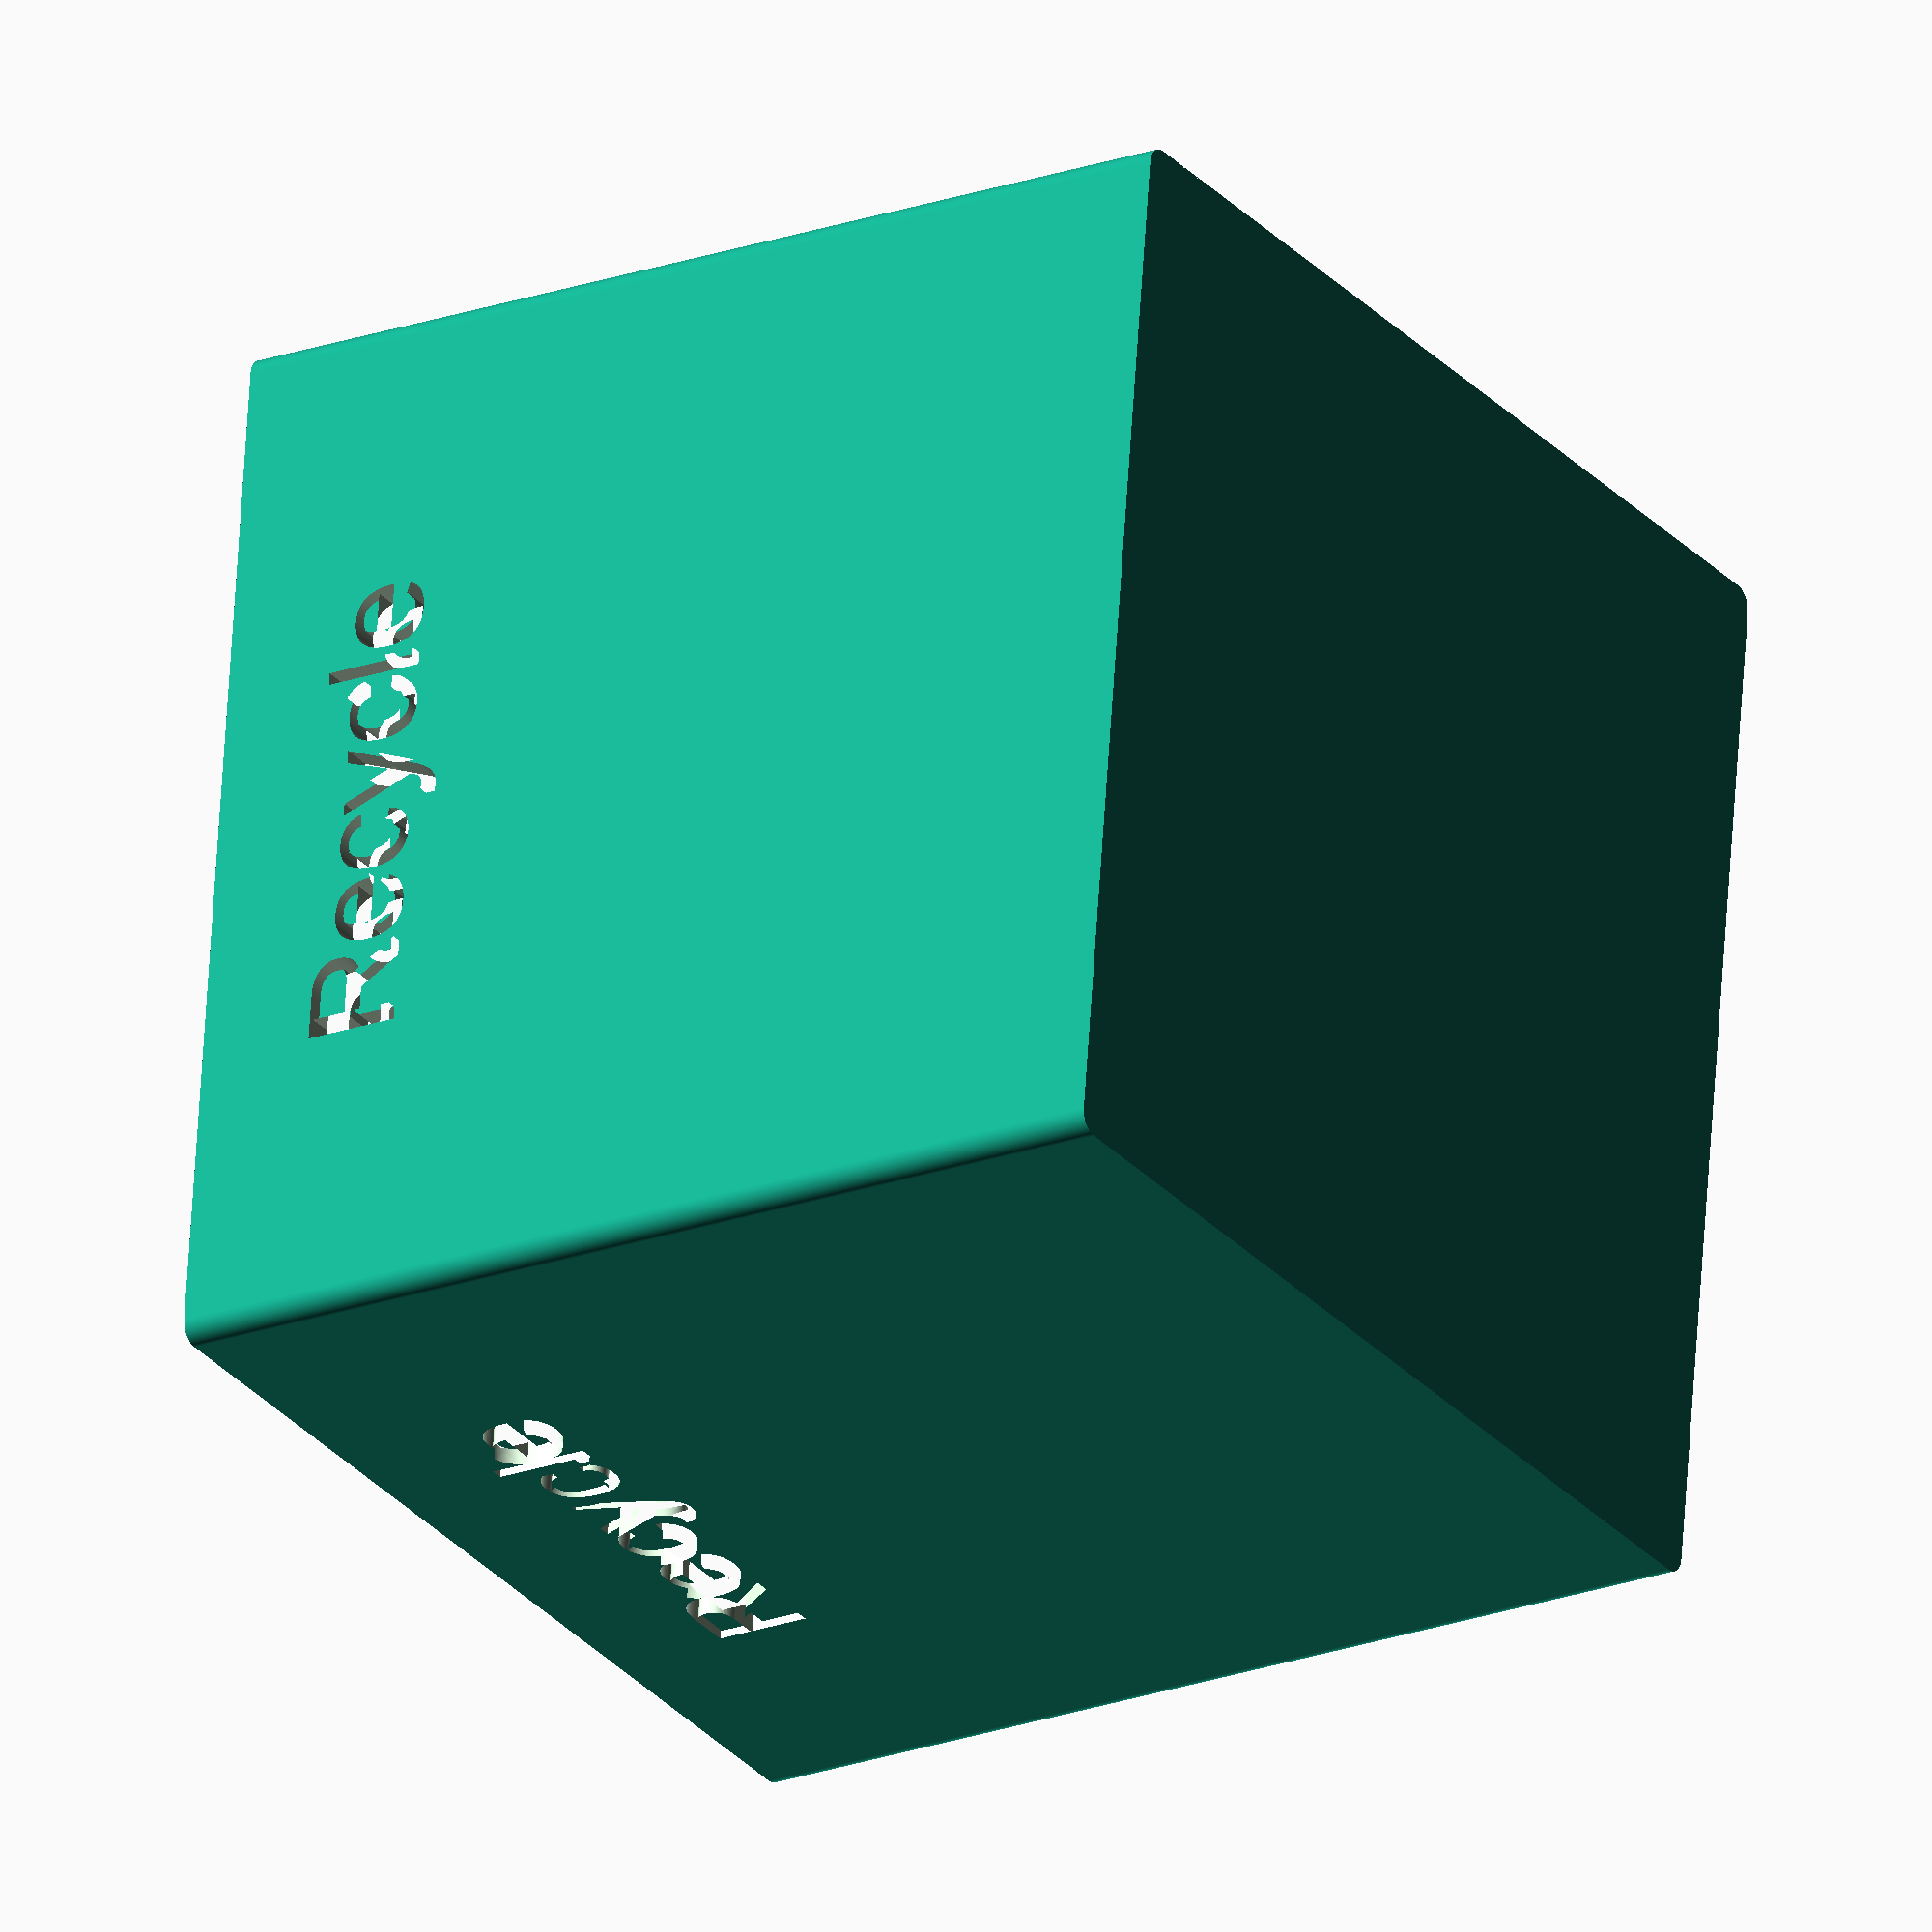
<openscad>
$fn=200;

gBinHeight=100;
gBinWidth=100;
gBinThickness=3;

gBinName="Recycle";

difference()
{
	minkowski()
	{
		translate([1,1,0]*-gBinWidth/2)
		cube([gBinWidth, gBinWidth, gBinHeight]);
		cylinder(r=2, h=1);


	}

	for(i = [0:3])
	{
		rotate([0,0,90*i])
		translate([0,-gBinWidth/2+gBinThickness,gBinHeight-17])
		rotate([90,0,0])
		linear_extrude(gBinThickness*2)
		text(gBinName, halign="center", valign="center");
	}
	
	minkowski()
	{
		translate([1,1,0]*-(gBinWidth/2-gBinThickness))
		translate([0,0,gBinThickness])
		cube([gBinWidth-gBinThickness*2, gBinWidth-gBinThickness*2, gBinHeight]);
		cylinder(r=2, h=1);
	}
}

</openscad>
<views>
elev=21.2 azim=263.4 roll=123.0 proj=o view=wireframe
</views>
